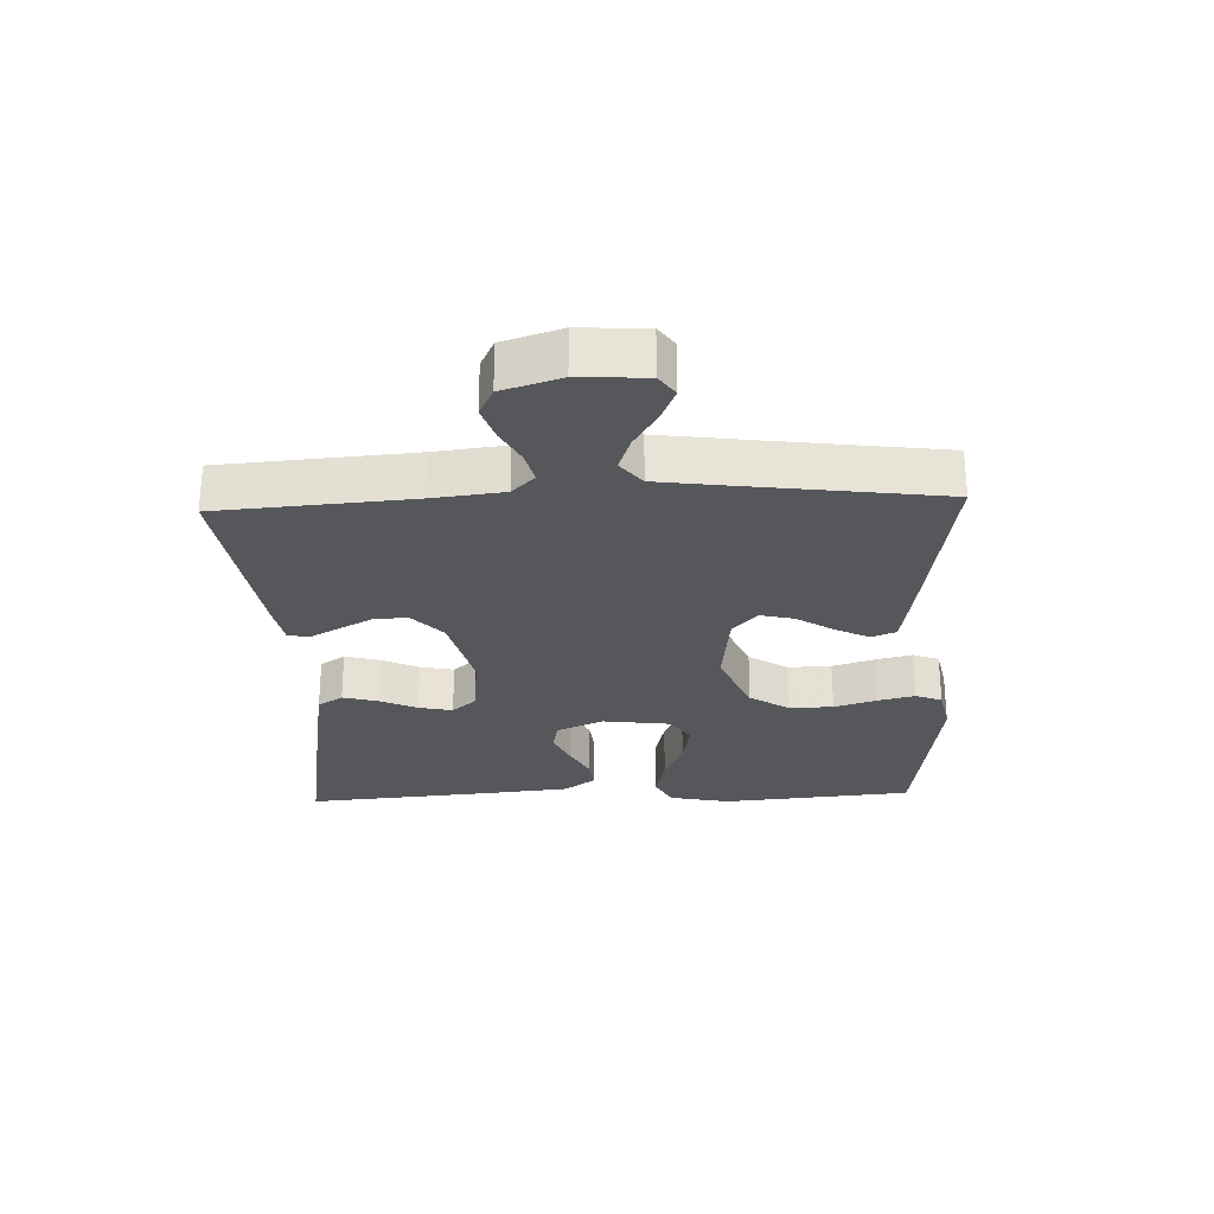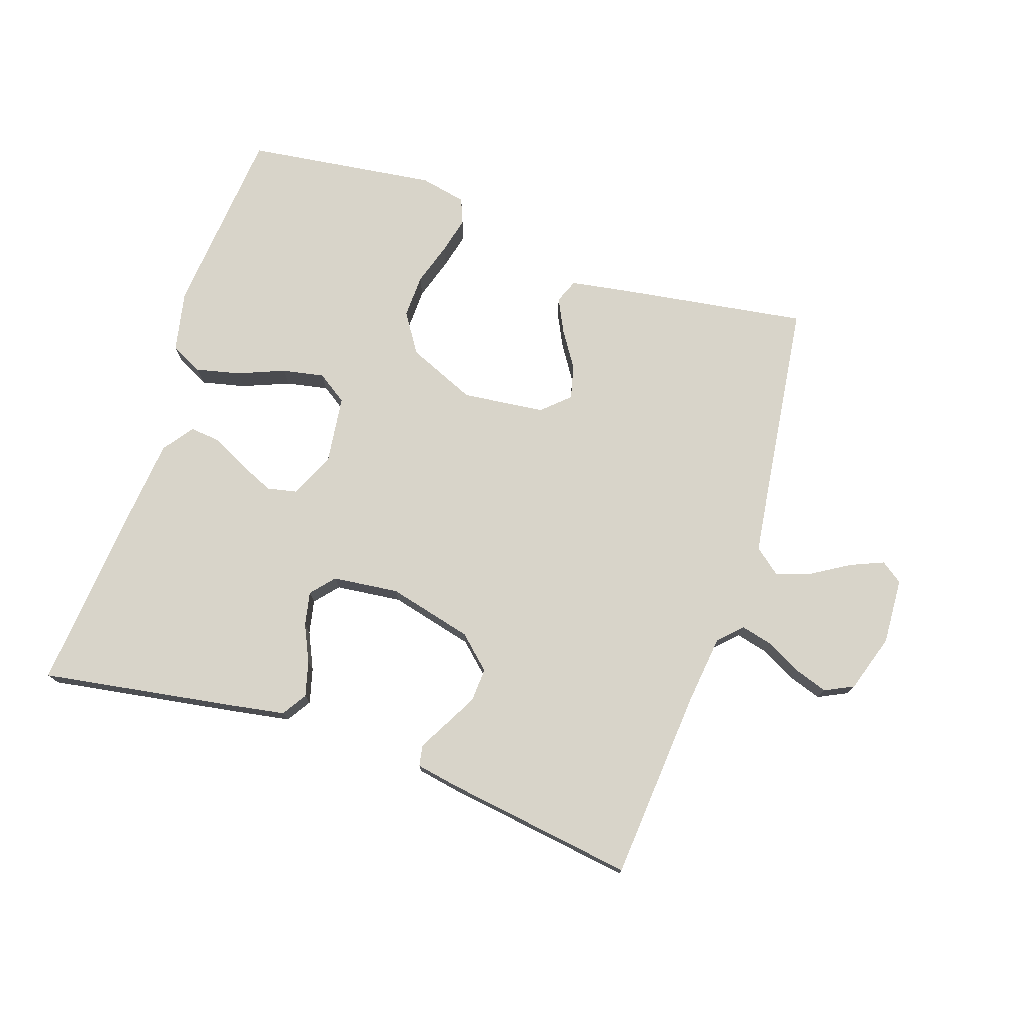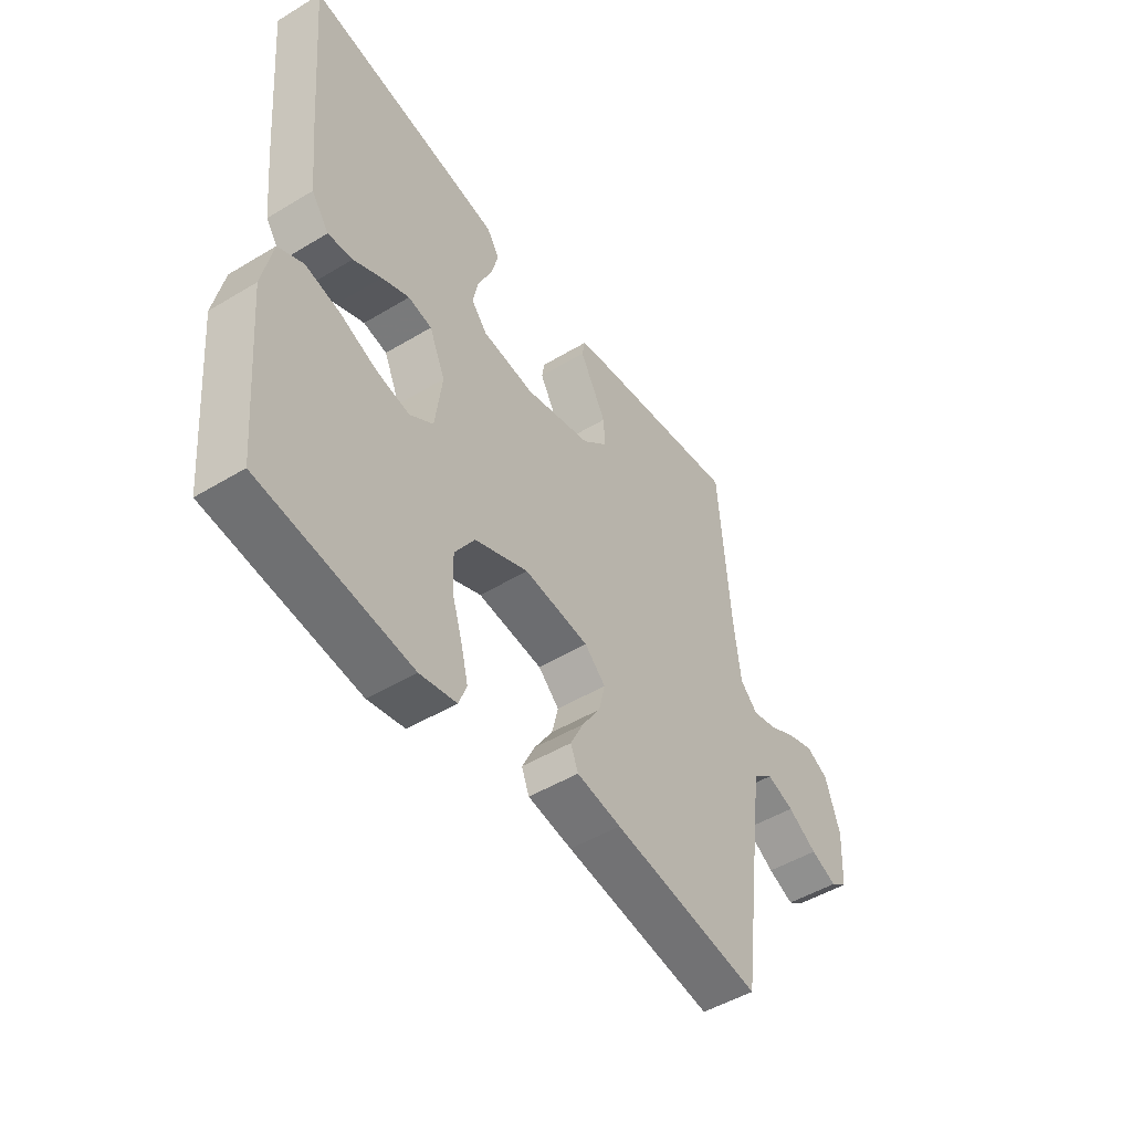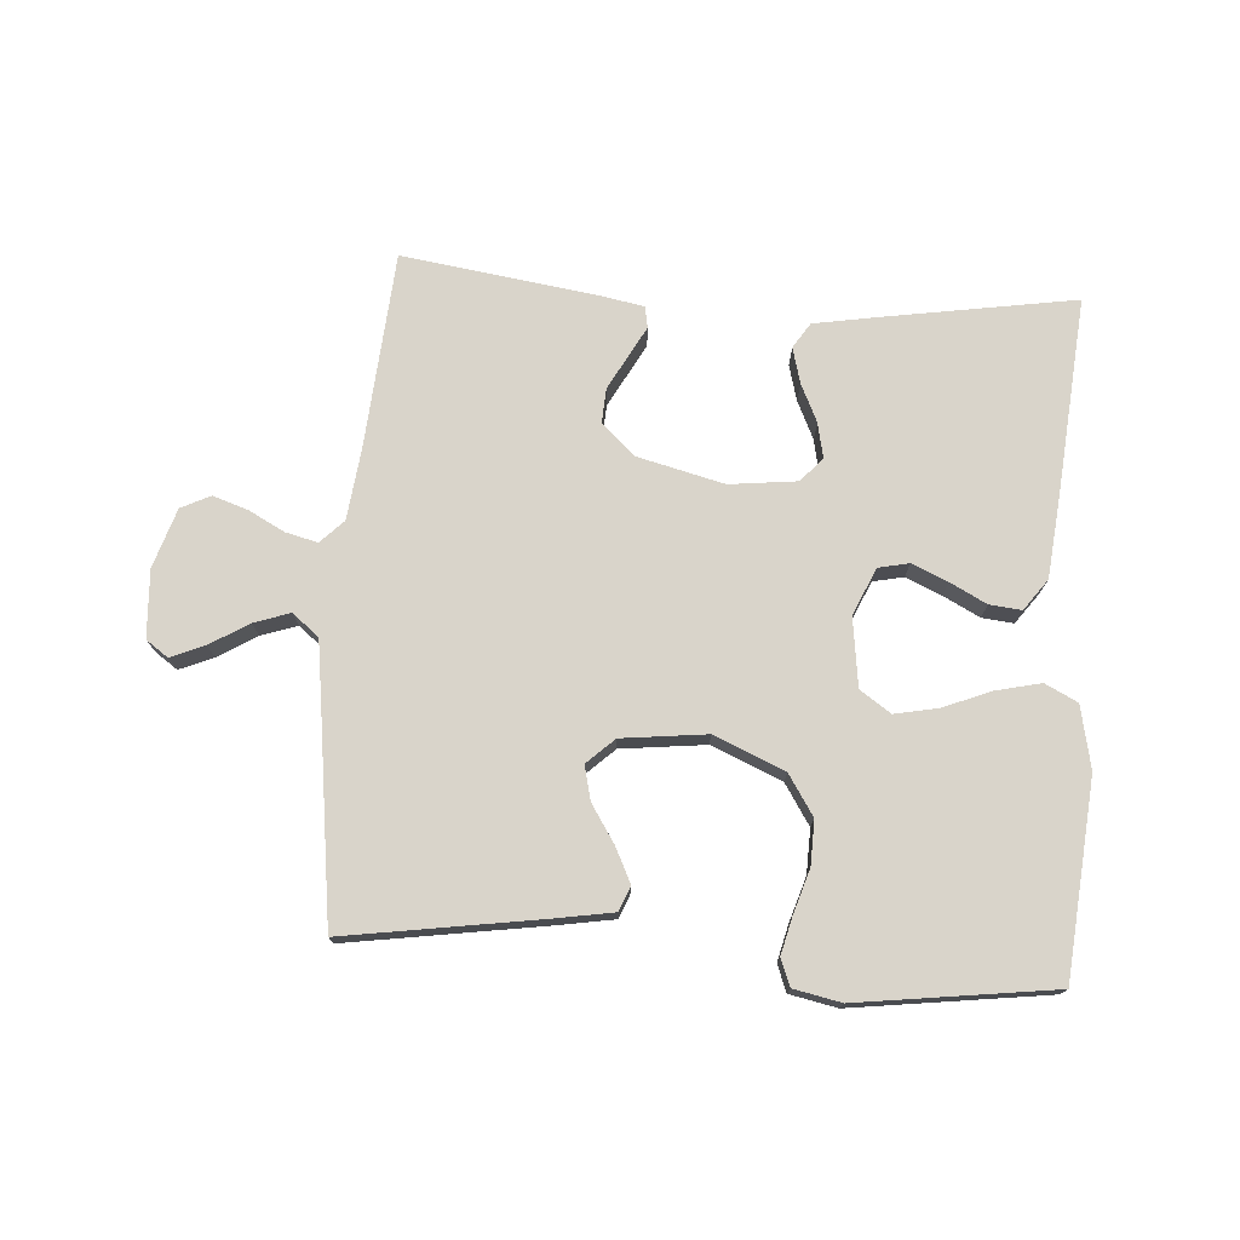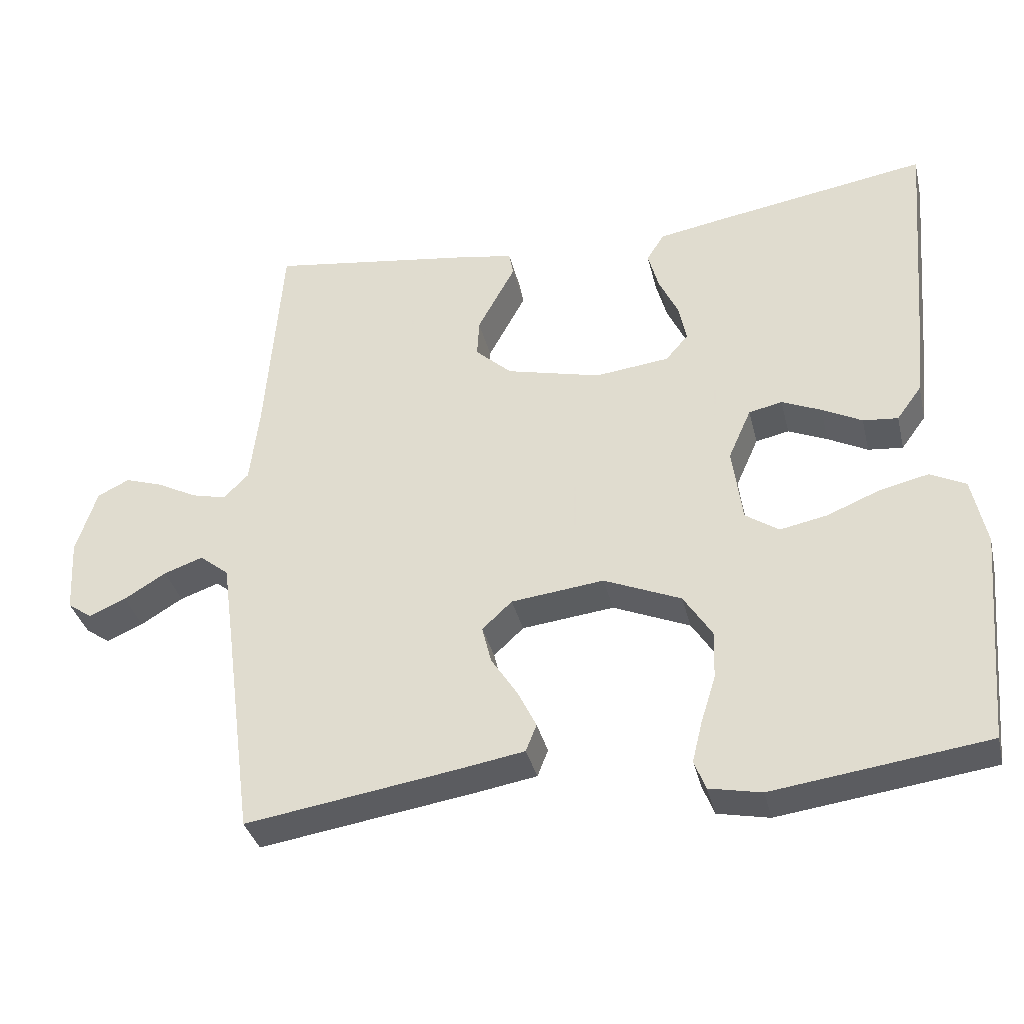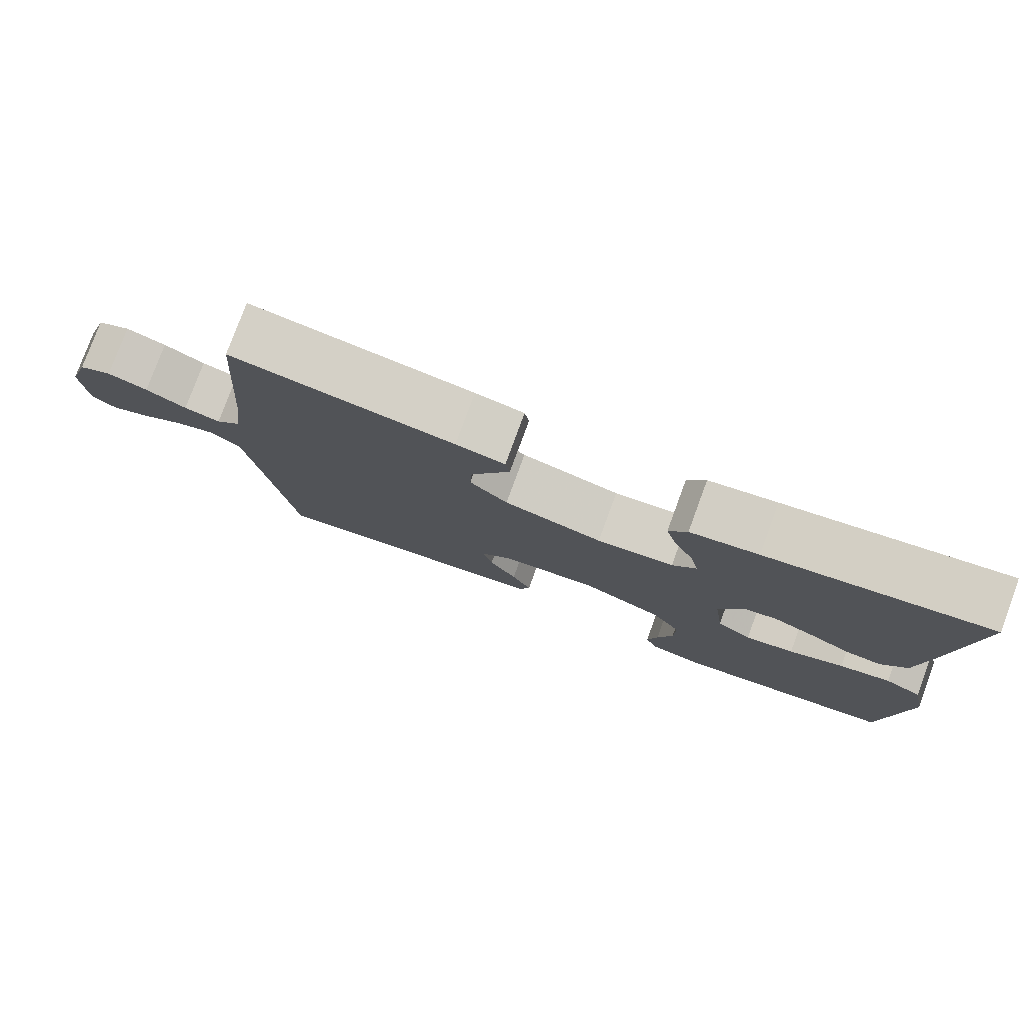
<metadata>
{"format":"obj","ext":"obj","renderer":"f3d","projection":"perspective","resolution":1024,"background":"white","views":[{"elev":-27.1,"azim":92.2,"up":"+Y"},{"elev":75.4,"azim":18.6,"up":"+Y"},{"elev":-49.0,"azim":-56.2,"up":"+Z"},{"elev":74.8,"azim":-176.0,"up":"+Y"},{"elev":-35.7,"azim":-166.7,"up":"+Z"},{"elev":78.5,"azim":-159.8,"up":"+Z"}]}
</metadata>
<code>
v -0.5 0.07 0.5
v -0.2 0.07 0.451
v -0.108 0.07 0.435
v -0.083 0.07 0.396
v -0.098 0.07 0.341
v -0.125 0.07 0.283
v -0.136 0.07 0.23
v -0.104 0.07 0.193
v 0 0.07 0.181
v 0.133 0.07 0.214
v 0.184 0.07 0.261
v 0.181 0.07 0.314
v 0.153 0.07 0.366
v 0.128 0.07 0.412
v 0.134 0.07 0.445
v 0.2 0.07 0.457
v 0.5 0.07 0.5
v 0.523 0.07 0.2
v 0.536 0.07 0.089
v 0.571 0.07 0.054
v 0.62 0.07 0.066
v 0.675 0.07 0.095
v 0.729 0.07 0.113
v 0.774 0.07 0.091
v 0.803 0.07 0
v 0.797 0.07 -0.104
v 0.763 0.07 -0.128
v 0.711 0.07 -0.106
v 0.652 0.07 -0.07
v 0.597 0.07 -0.051
v 0.556 0.07 -0.084
v 0.54 0.07 -0.2
v 0.5 0.07 -0.5
v 0.2 0.07 -0.454
v 0.111 0.07 -0.439
v 0.096 0.07 -0.401
v 0.122 0.07 -0.348
v 0.159 0.07 -0.291
v 0.172 0.07 -0.238
v 0.13 0.07 -0.199
v 0 0.07 -0.184
v -0.108 0.07 -0.23
v -0.148 0.07 -0.292
v -0.146 0.07 -0.36
v -0.125 0.07 -0.427
v -0.111 0.07 -0.484
v -0.127 0.07 -0.525
v -0.2 0.07 -0.54
v -0.5 0.07 -0.5
v -0.527 0.07 -0.2
v -0.507 0.07 -0.104
v -0.457 0.07 -0.079
v -0.388 0.07 -0.095
v -0.314 0.07 -0.125
v -0.248 0.07 -0.138
v -0.201 0.07 -0.106
v -0.187 0.07 0
v -0.219 0.07 0.072
v -0.266 0.07 0.082
v -0.321 0.07 0.058
v -0.377 0.07 0.029
v -0.426 0.07 0.024
v -0.461 0.07 0.072
v -0.474 0.07 0.2
v -0.5 0 0.5
v -0.2 0 0.451
v -0.108 0 0.435
v -0.083 0 0.396
v -0.098 0 0.341
v -0.125 0 0.283
v -0.136 0 0.23
v -0.104 0 0.193
v 0 0 0.181
v 0.133 0 0.214
v 0.184 0 0.261
v 0.181 0 0.314
v 0.153 0 0.366
v 0.128 0 0.412
v 0.134 0 0.445
v 0.2 0 0.457
v 0.5 0 0.5
v 0.523 0 0.2
v 0.536 0 0.089
v 0.571 0 0.054
v 0.62 0 0.066
v 0.675 0 0.095
v 0.729 0 0.113
v 0.774 0 0.091
v 0.803 0 0
v 0.797 0 -0.104
v 0.763 0 -0.128
v 0.711 0 -0.106
v 0.652 0 -0.07
v 0.597 0 -0.051
v 0.556 0 -0.084
v 0.54 0 -0.2
v 0.5 0 -0.5
v 0.2 0 -0.454
v 0.111 0 -0.439
v 0.096 0 -0.401
v 0.122 0 -0.348
v 0.159 0 -0.291
v 0.172 0 -0.238
v 0.13 0 -0.199
v 0 0 -0.184
v -0.108 0 -0.23
v -0.148 0 -0.292
v -0.146 0 -0.36
v -0.125 0 -0.427
v -0.111 0 -0.484
v -0.127 0 -0.525
v -0.2 0 -0.54
v -0.5 0 -0.5
v -0.527 0 -0.2
v -0.507 0 -0.104
v -0.457 0 -0.079
v -0.388 0 -0.095
v -0.314 0 -0.125
v -0.248 0 -0.138
v -0.201 0 -0.106
v -0.187 0 0
v -0.219 0 0.072
v -0.266 0 0.082
v -0.321 0 0.058
v -0.377 0 0.029
v -0.426 0 0.024
v -0.461 0 0.072
v -0.474 0 0.2
f 4 5 6
f 3 4 6
f 2 3 6
f 1 2 6
f 64 1 6
f 63 64 6
f 62 63 6
f 61 62 6
f 60 61 6
f 59 60 6 7
f 58 59 7 8
f 57 58 8 9
f 56 57 9 10
f 52 53 54
f 51 52 54
f 50 51 54
f 49 50 54
f 48 49 54
f 47 48 54
f 46 47 54
f 45 46 54
f 44 45 54
f 43 44 54 55
f 42 43 55 56
f 36 37 38
f 35 36 38
f 34 35 38
f 33 34 38
f 32 33 38
f 31 32 38 39
f 30 31 39 40
f 27 28 29
f 26 27 29
f 25 26 29
f 24 25 29
f 23 24 29
f 22 23 29
f 21 22 29
f 20 21 29 30
f 30 40 41
f 20 30 41
f 19 20 41
f 16 17 18
f 15 16 18
f 14 15 18
f 13 14 18
f 12 13 18 19
f 56 10 11
f 42 56 11
f 41 42 11
f 19 41 11
f 11 12 19
f 70 69 68
f 70 68 67
f 70 67 66
f 70 66 65
f 70 65 128
f 70 128 127
f 70 127 126
f 70 126 125
f 70 125 124
f 71 70 124 123
f 72 71 123 122
f 73 72 122 121
f 74 73 121 120
f 118 117 116
f 118 116 115
f 118 115 114
f 118 114 113
f 118 113 112
f 118 112 111
f 118 111 110
f 118 110 109
f 118 109 108
f 119 118 108 107
f 120 119 107 106
f 102 101 100
f 102 100 99
f 102 99 98
f 102 98 97
f 102 97 96
f 103 102 96 95
f 104 103 95 94
f 93 92 91
f 93 91 90
f 93 90 89
f 93 89 88
f 93 88 87
f 93 87 86
f 93 86 85
f 94 93 85 84
f 105 104 94
f 105 94 84
f 105 84 83
f 82 81 80
f 82 80 79
f 82 79 78
f 82 78 77
f 83 82 77 76
f 75 74 120
f 75 120 106
f 75 106 105
f 75 105 83
f 83 76 75
f 1 65 66 2
f 2 66 67 3
f 3 67 68 4
f 4 68 69 5
f 5 69 70 6
f 6 70 71 7
f 7 71 72 8
f 8 72 73 9
f 9 73 74 10
f 10 74 75 11
f 11 75 76 12
f 12 76 77 13
f 13 77 78 14
f 14 78 79 15
f 15 79 80 16
f 16 80 81 17
f 17 81 82 18
f 18 82 83 19
f 19 83 84 20
f 20 84 85 21
f 21 85 86 22
f 22 86 87 23
f 23 87 88 24
f 24 88 89 25
f 25 89 90 26
f 26 90 91 27
f 27 91 92 28
f 28 92 93 29
f 29 93 94 30
f 30 94 95 31
f 31 95 96 32
f 32 96 97 33
f 33 97 98 34
f 34 98 99 35
f 35 99 100 36
f 36 100 101 37
f 37 101 102 38
f 38 102 103 39
f 39 103 104 40
f 40 104 105 41
f 41 105 106 42
f 42 106 107 43
f 43 107 108 44
f 44 108 109 45
f 45 109 110 46
f 46 110 111 47
f 47 111 112 48
f 48 112 113 49
f 49 113 114 50
f 50 114 115 51
f 51 115 116 52
f 52 116 117 53
f 53 117 118 54
f 54 118 119 55
f 55 119 120 56
f 56 120 121 57
f 57 121 122 58
f 58 122 123 59
f 59 123 124 60
f 60 124 125 61
f 61 125 126 62
f 62 126 127 63
f 63 127 128 64
f 64 128 65 1

</code>
